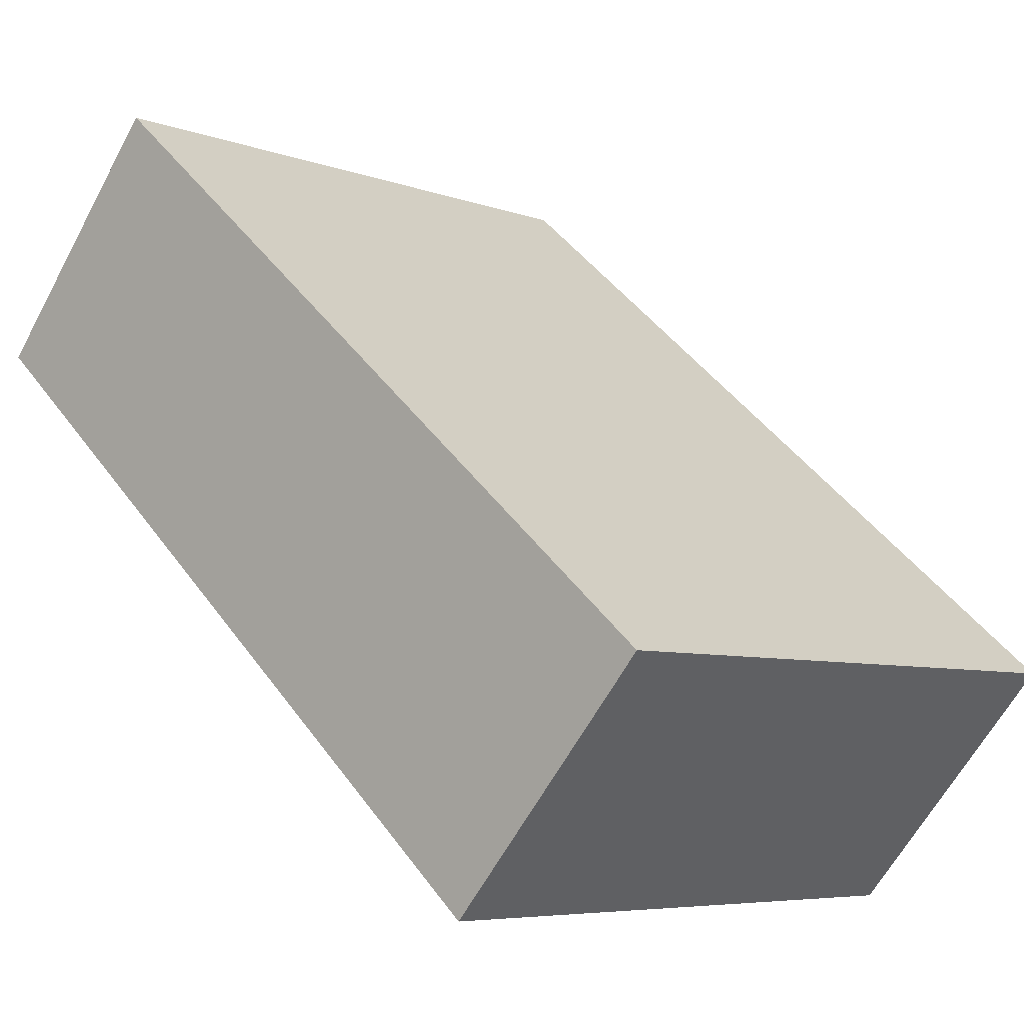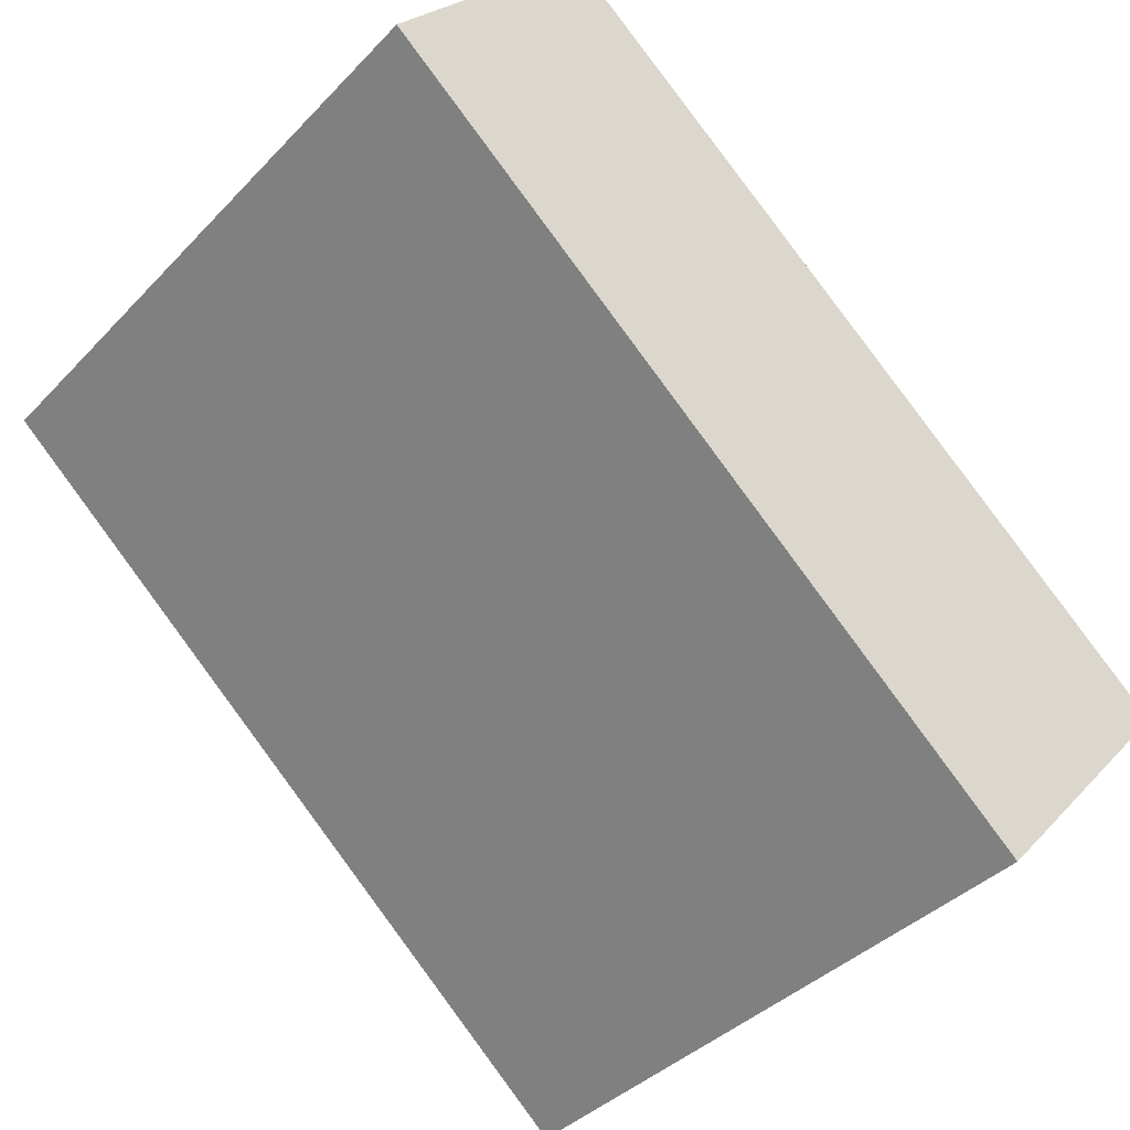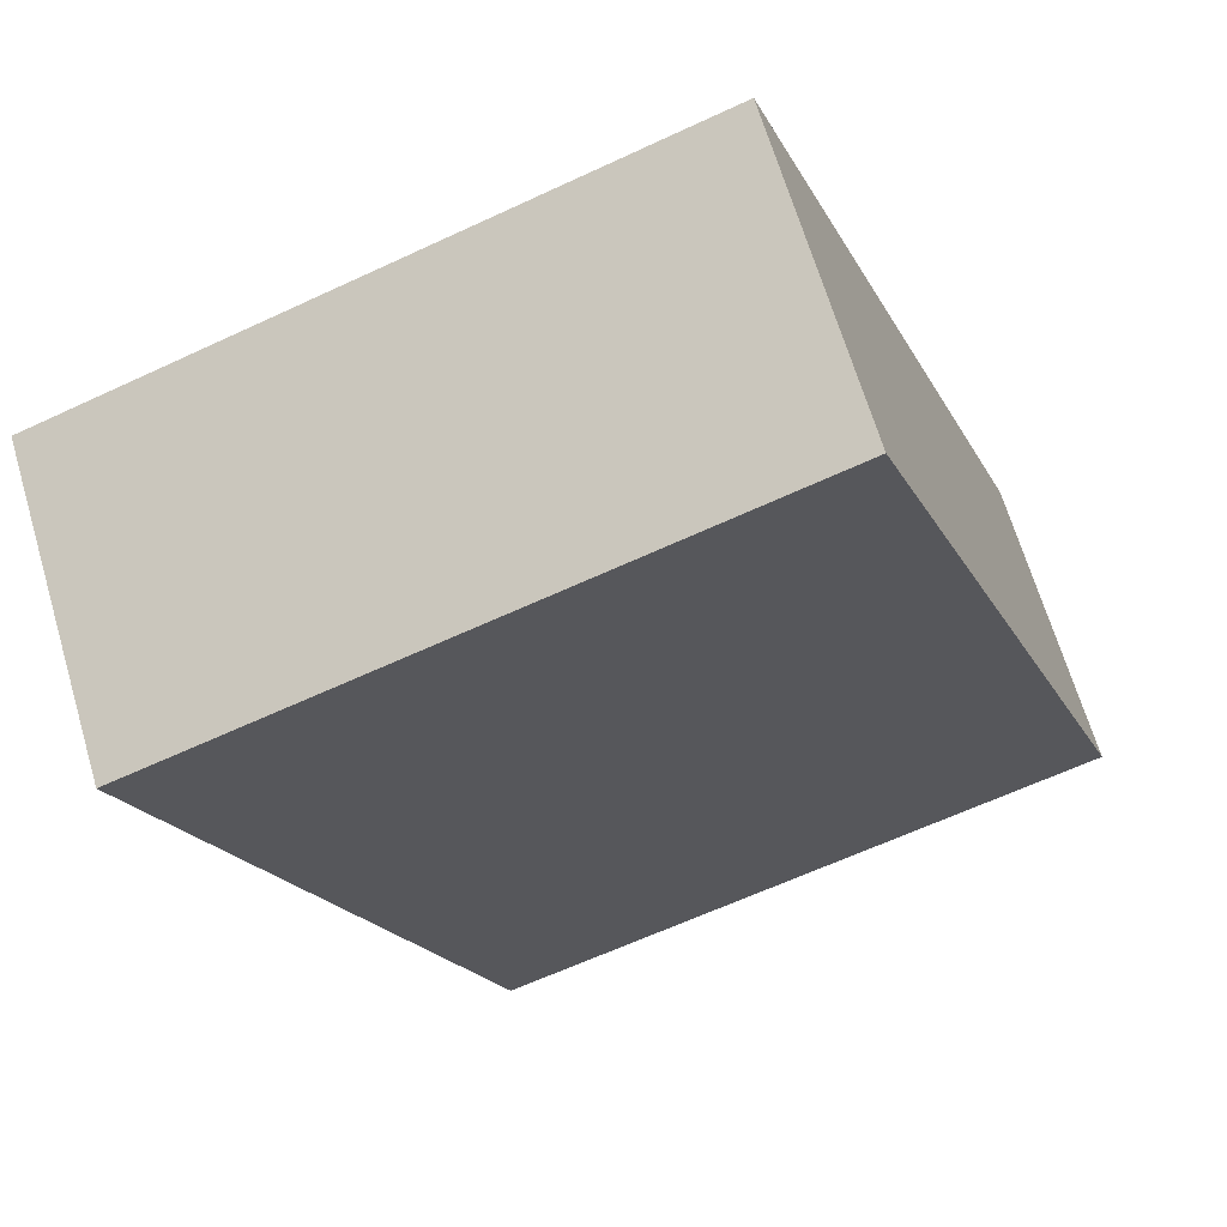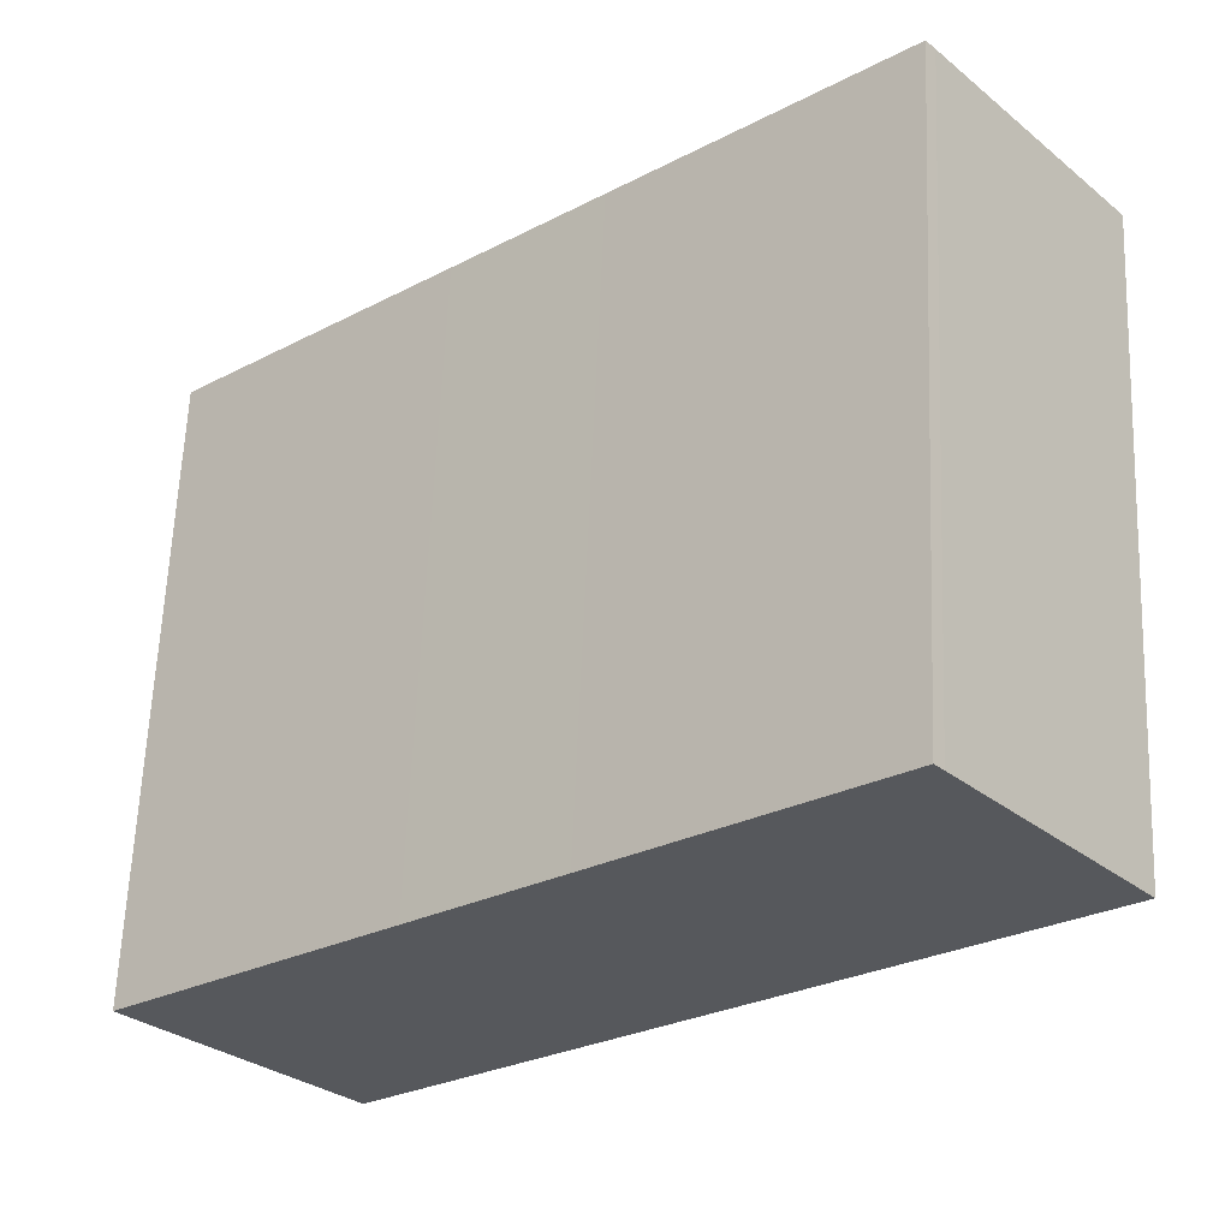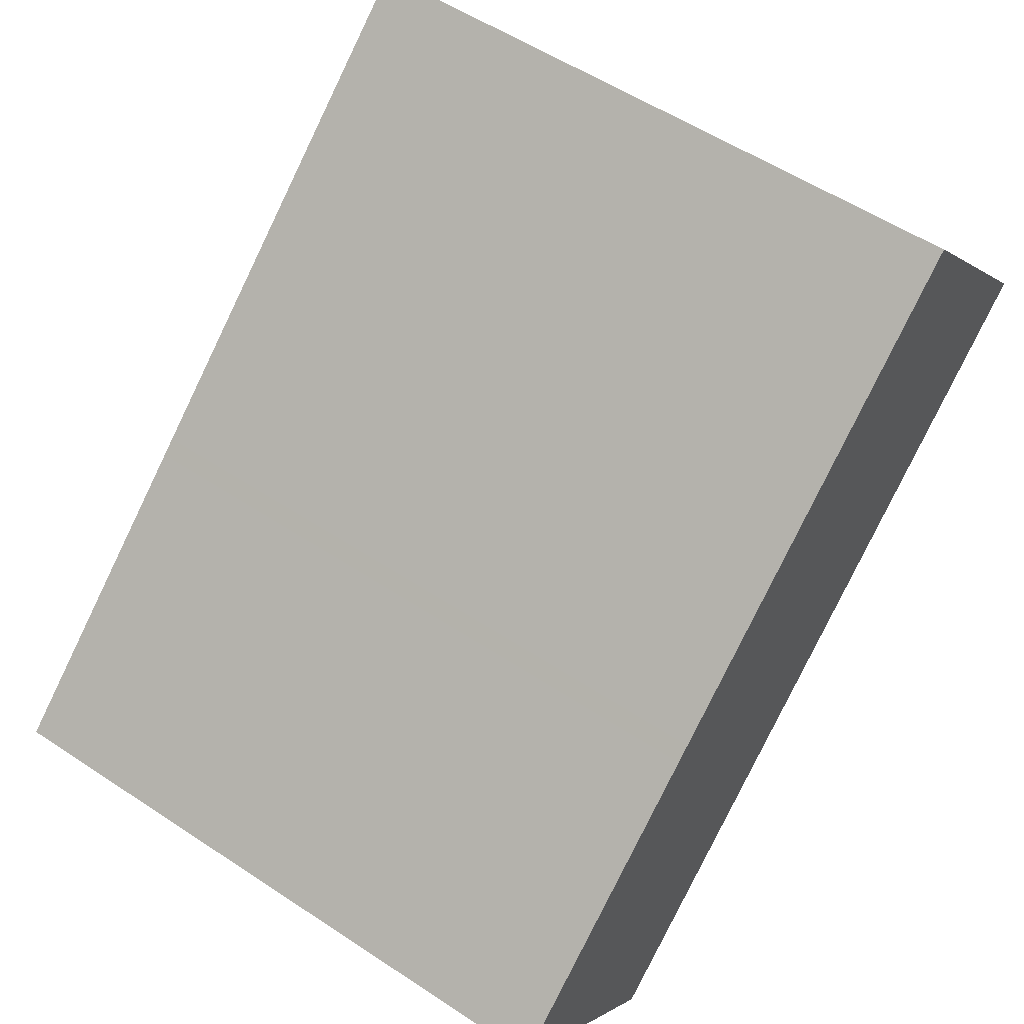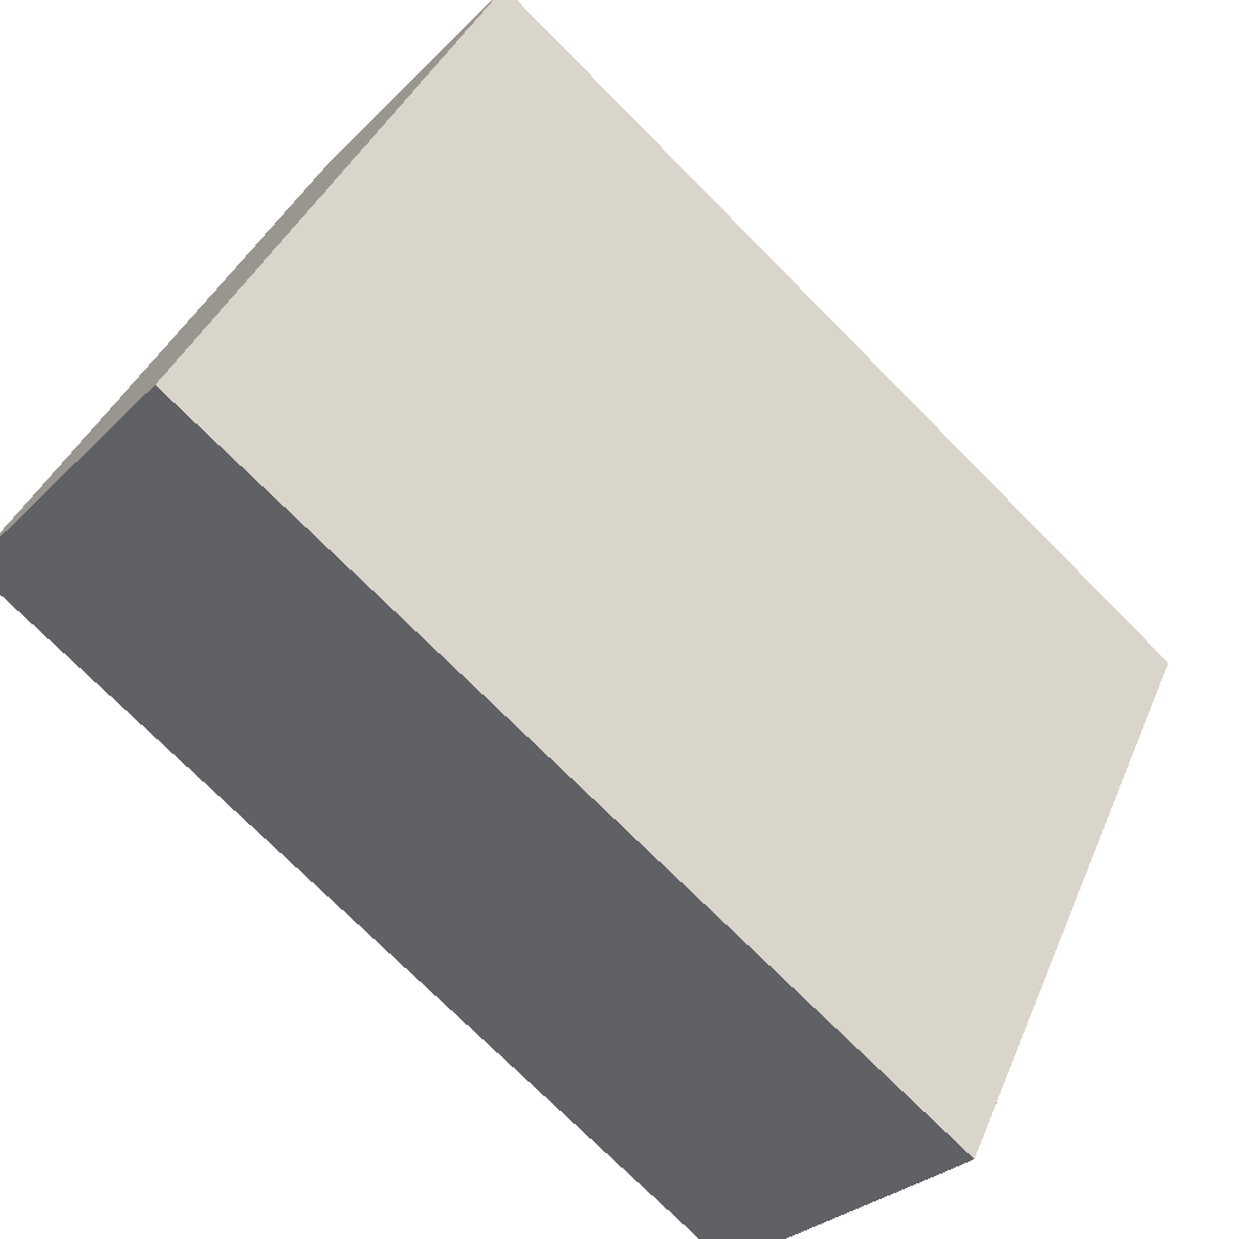
<metadata>
{"format":"obj","ext":"obj","renderer":"f3d","projection":"perspective","resolution":1024,"background":"white","views":[{"elev":-6.1,"azim":-137.9,"up":"+Z"},{"elev":-38.3,"azim":142.1,"up":"+Z"},{"elev":-62.0,"azim":-64.5,"up":"+Z"},{"elev":62.3,"azim":2.3,"up":"+Z"},{"elev":54.4,"azim":-54.8,"up":"+Z"},{"elev":40.4,"azim":-158.3,"up":"+Z"}]}
</metadata>
<code>
v  7.919 25.81 6.837
v  0.8174 25.81 -0.9462
v  0.0005503 25.81 -0.0008155
v  7.365 25.81 -8.383
v  8.191 25.81 -9.321
v  16.05 25.81 -2.408
v  10.19 25.81 8.794
v  18.3 25.81 -0.4275
v  10.76 25.81 9.291
v  18.85 25.81 0.0538
v  15.87 25.81 13.7
v  23.92 25.81 4.511
v  16.44 25.81 14.19
v  24.5 25.81 5.019
v  18.7 25.81 16.15
v  26.75 25.81 6.999
v  26.84 25.81 23.17
v  27.44 25.81 7.613
v  34.61 25.81 13.92
v  33.81 25.81 14.88
v  27.65 25.81 22.22
v  27.21 25.81 22.75
v  0.8169 5.789e-17 -0.9454
v  7.919 -4.187e-16 6.838
v  0 0 0
v  7.365 5.133e-16 -8.382
v  10.19 -5.385e-16 8.795
v  10.76 -5.69e-16 9.292
v  15.87 -8.39e-16 13.7
v  16.43 -8.69e-16 14.19
v  18.7 -9.891e-16 16.15
v  26.84 -1.419e-15 23.18
v  27.21 -1.393e-15 22.75
v  8.191 5.707e-16 -9.32
v  27.65 -1.361e-15 22.22
v  33.81 -9.109e-16 14.88
v  16.05 1.474e-16 -2.408
v  18.3 2.613e-17 -0.4267
v  18.85 -3.344e-18 0.05462
v  23.92 -2.763e-16 4.512
v  24.5 -3.074e-16 5.02
v  26.75 -4.286e-16 7
v  27.44 -4.662e-16 7.613
v  34.61 -8.523e-16 13.92
g defaultobject
f 1 2 3
f 2 1 4
f 4 1 5
f 5 1 6
f 6 1 7
f 6 7 8
f 8 7 9
f 8 9 10
f 10 9 11
f 10 11 12
f 12 11 13
f 12 13 14
f 14 13 15
f 14 15 16
f 16 15 17
f 16 17 18
f 18 17 19
f 19 17 20
f 20 17 21
f 21 17 22
f 23 24 25
f 24 23 26
f 24 26 27
f 27 26 28
f 28 26 29
f 29 26 30
f 30 26 31
f 31 26 32
f 32 26 33
f 33 26 34
f 33 34 35
f 35 34 36
f 36 34 37
f 36 37 38
f 36 38 39
f 36 39 40
f 36 40 41
f 36 41 42
f 36 42 43
f 36 43 44
f 1 25 24
f 25 1 3
f 7 24 27
f 24 7 1
f 9 27 28
f 27 9 7
f 11 28 29
f 28 11 9
f 13 29 30
f 29 13 11
f 15 30 31
f 30 15 13
f 17 31 32
f 31 17 15
f 33 17 32
f 17 33 22
f 35 22 33
f 22 35 21
f 36 21 35
f 21 36 20
f 44 20 36
f 20 44 19
f 43 19 44
f 19 43 18
f 42 18 43
f 18 42 16
f 41 16 42
f 16 41 14
f 40 14 41
f 14 40 12
f 39 12 40
f 12 39 10
f 38 10 39
f 10 38 8
f 37 8 38
f 8 37 6
f 34 6 37
f 6 34 5
f 4 34 26
f 34 4 5
f 2 26 23
f 26 2 4
f 3 23 25
f 23 3 2

</code>
